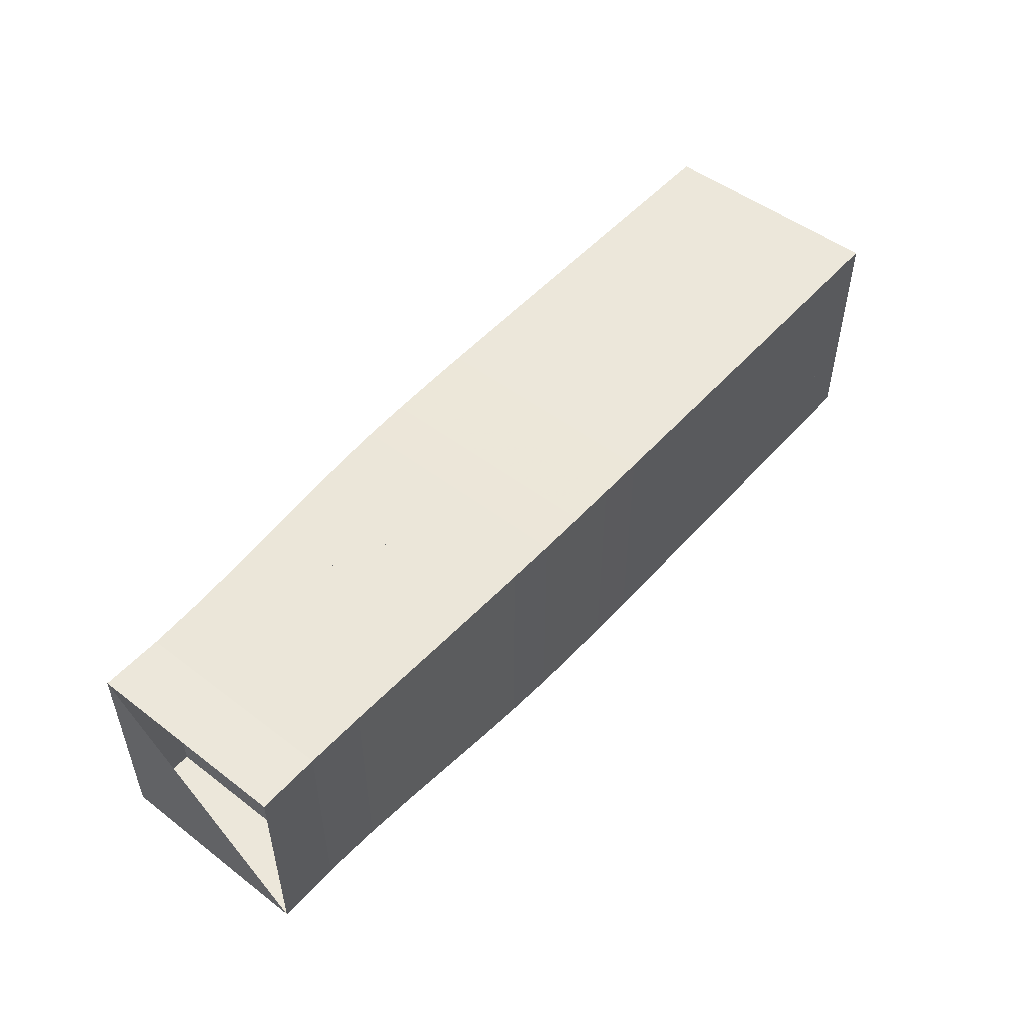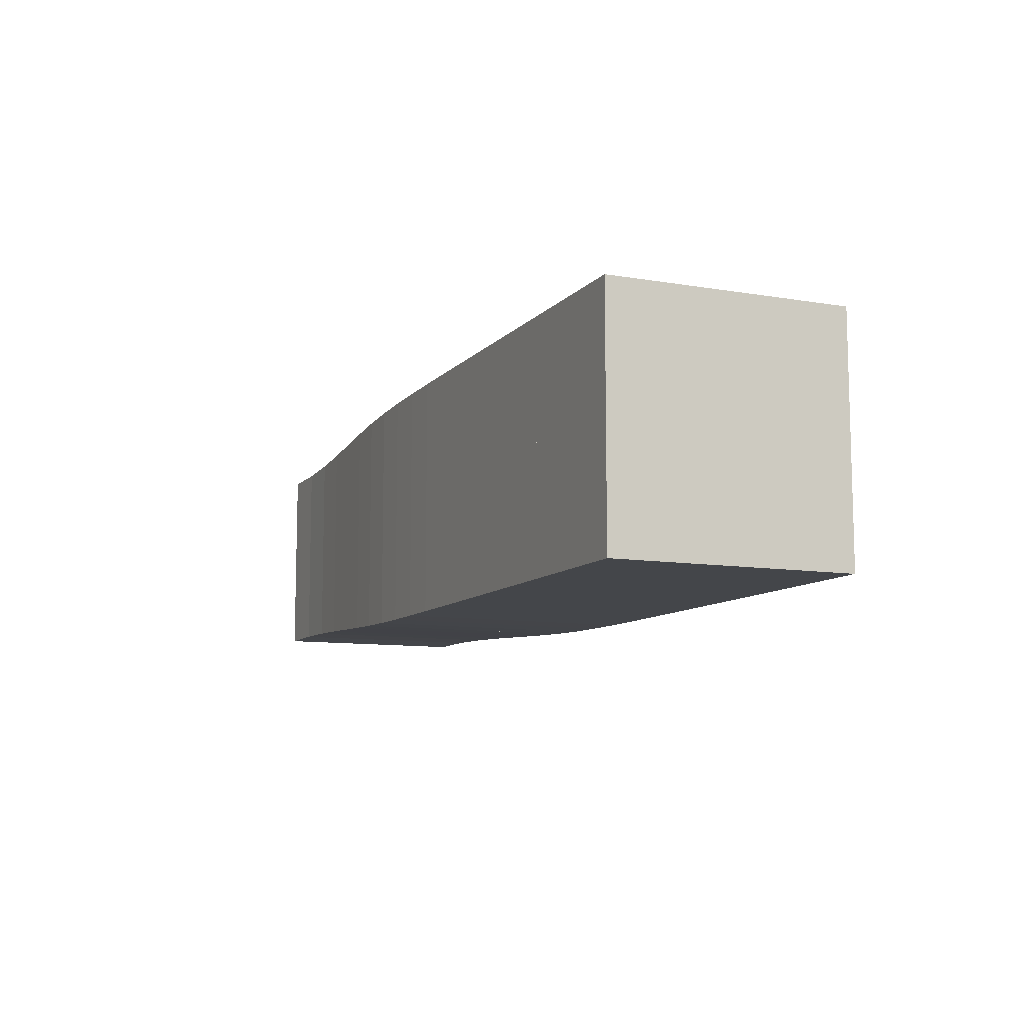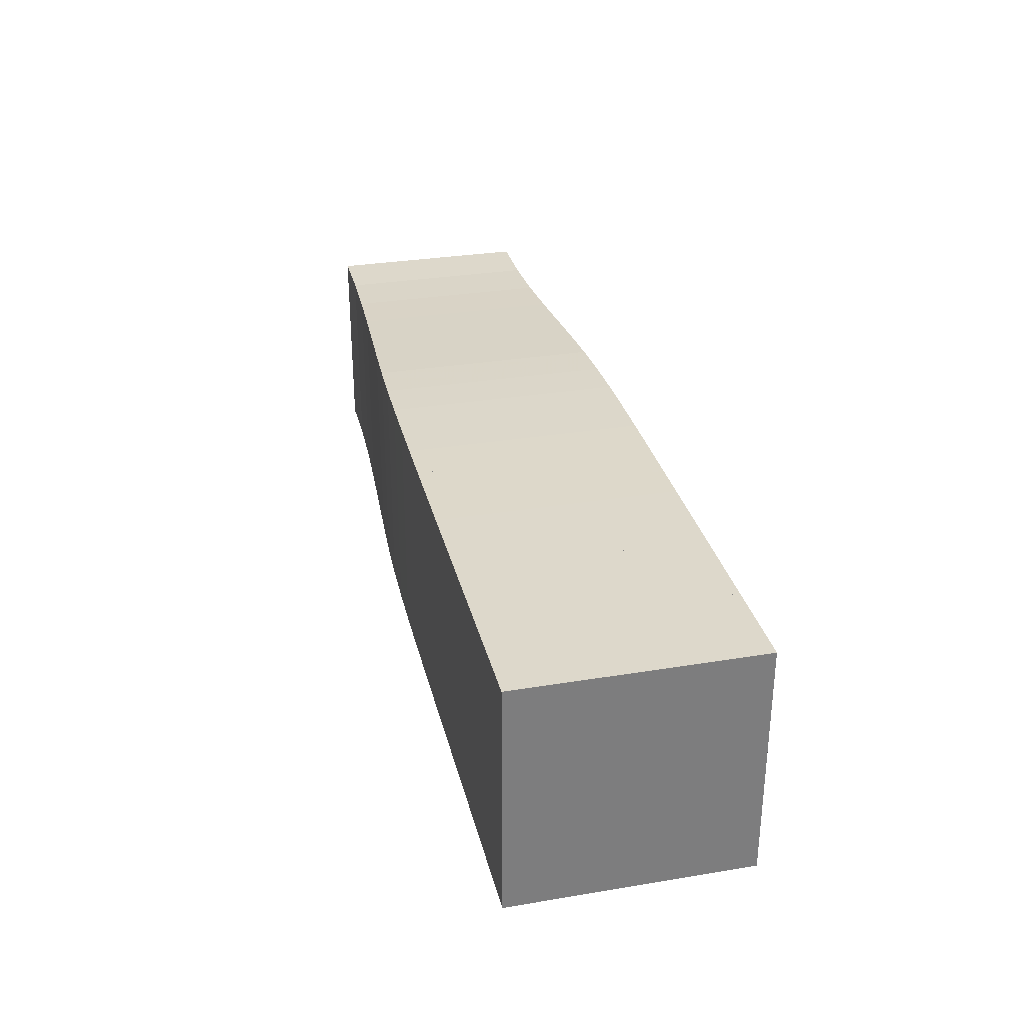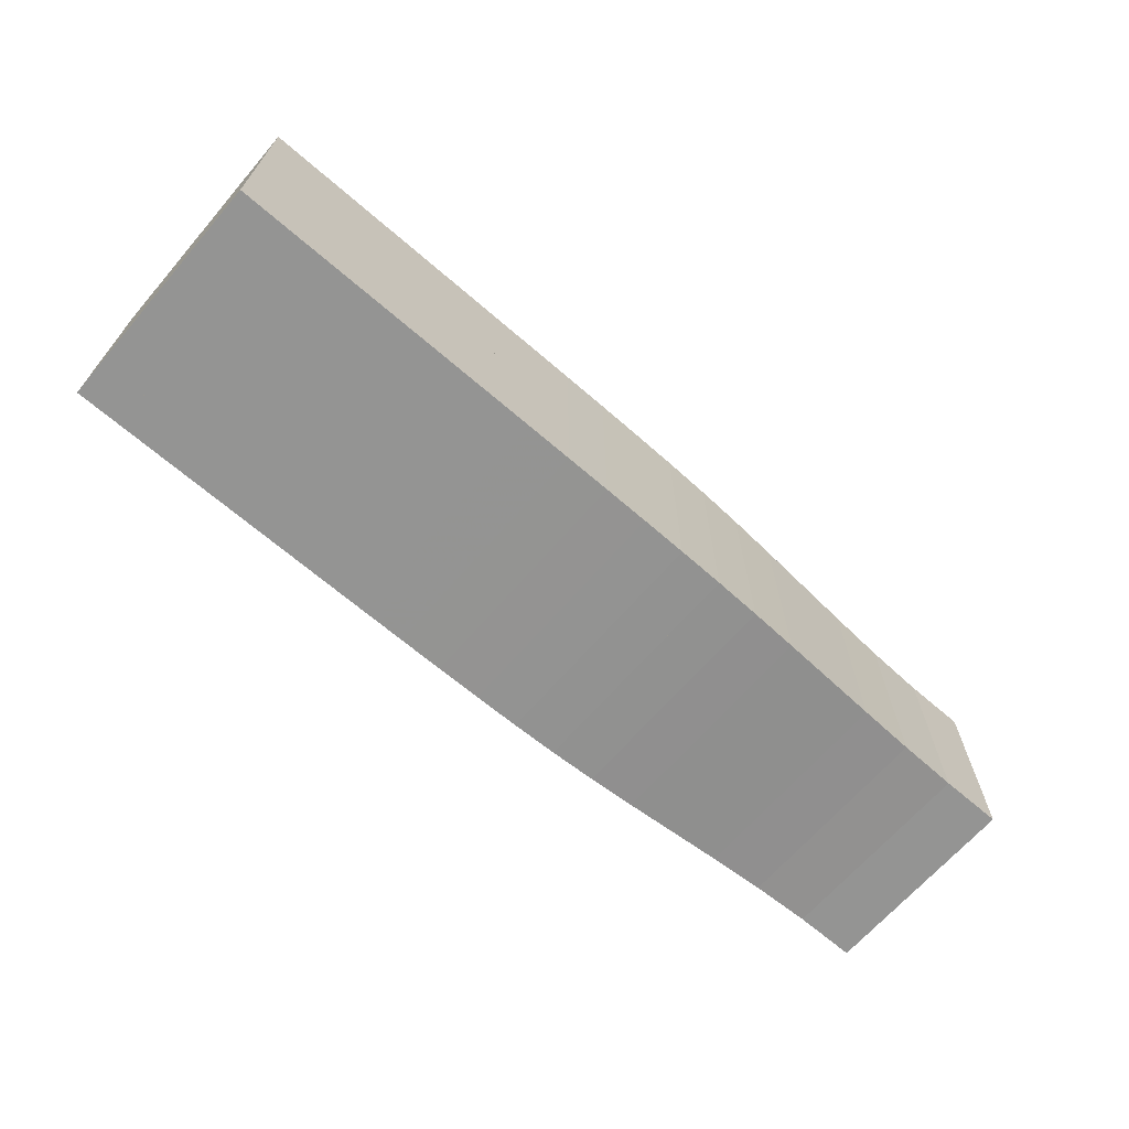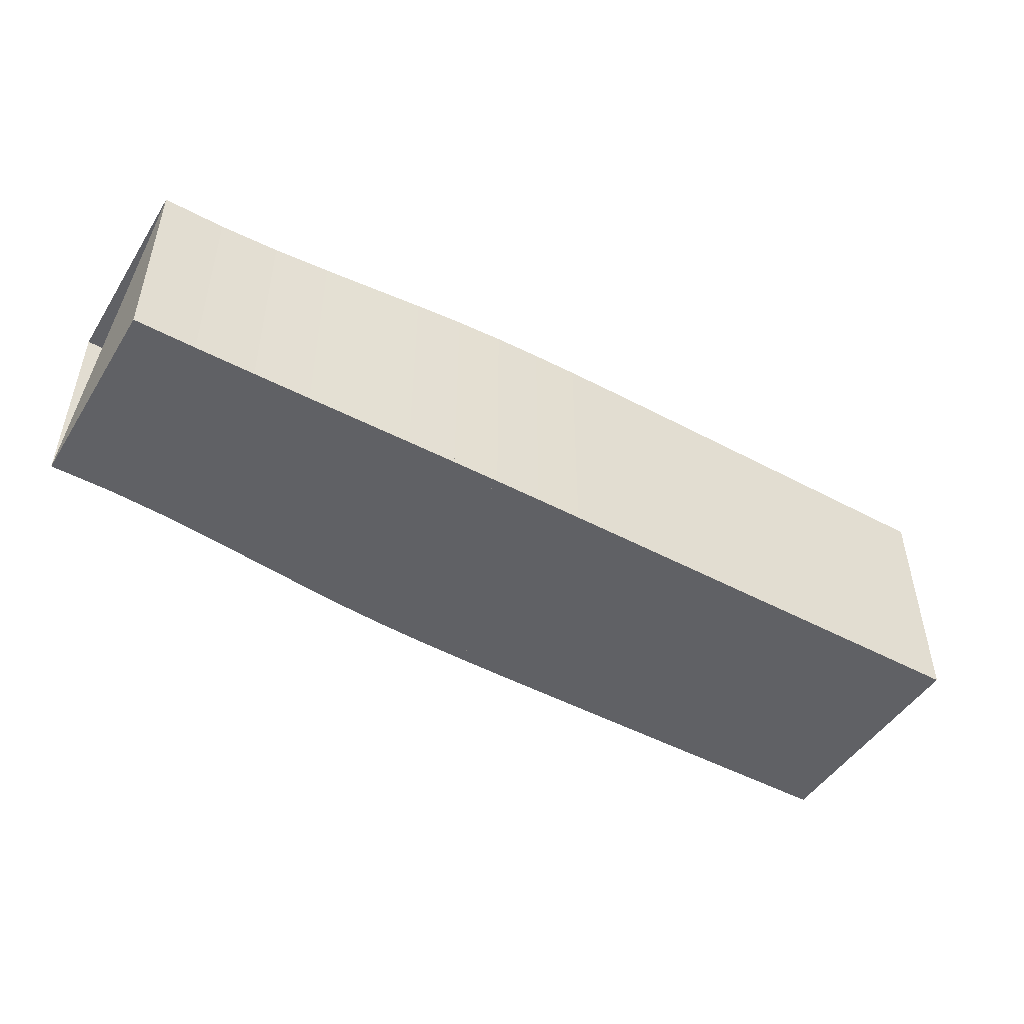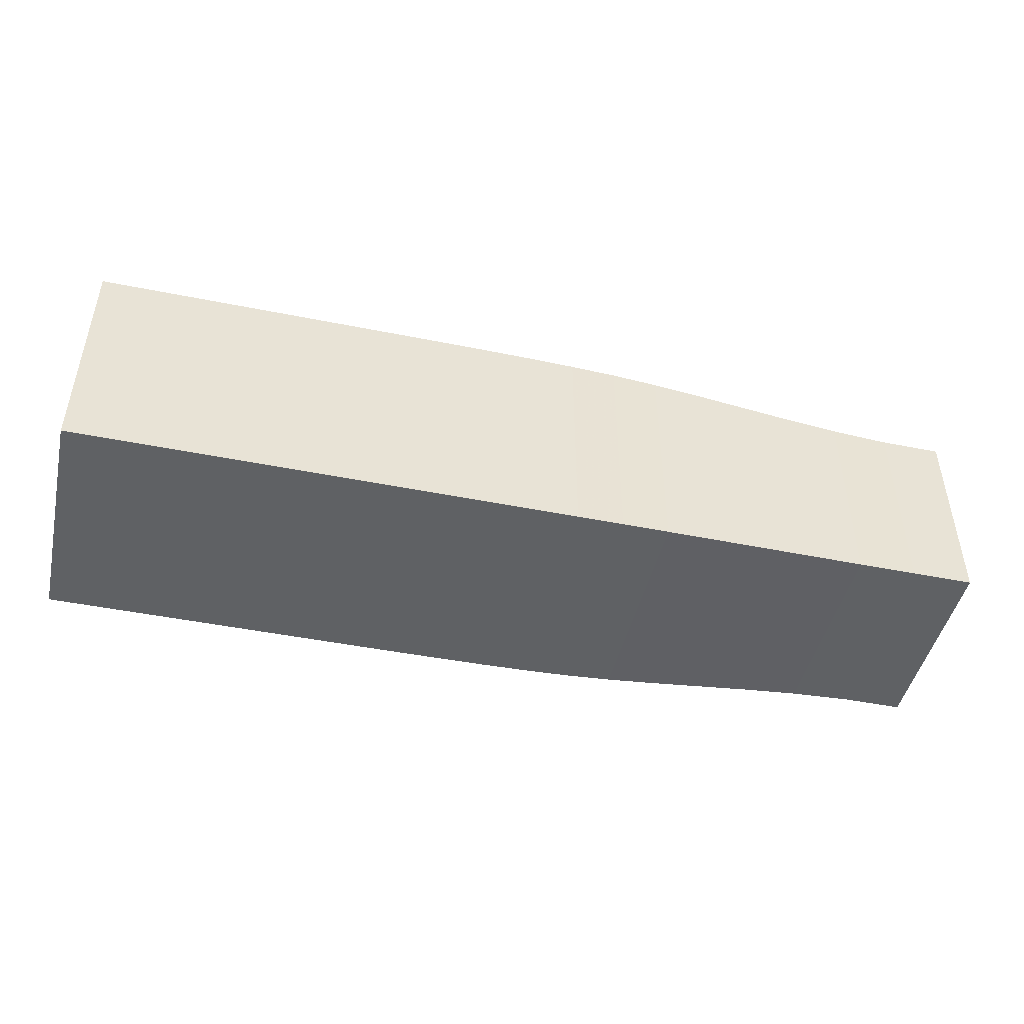
<metadata>
{"format":"obj","ext":"obj","renderer":"f3d","projection":"perspective","resolution":1024,"background":"white","views":[{"elev":50.4,"azim":-50.2,"up":"+Y"},{"elev":-9.7,"azim":66.5,"up":"+Z"},{"elev":31.1,"azim":76.7,"up":"+Y"},{"elev":-67.0,"azim":139.1,"up":"+Z"},{"elev":-48.2,"azim":-31.0,"up":"+Z"},{"elev":-46.4,"azim":167.1,"up":"+Y"}]}
</metadata>
<code>
v 0 -0.1763 -0.1763
v 0 -0.1763 0.1763
v 0 0.1763 0.1763
v 0 0.1763 -0.1763
v 0.1058 -0.1763 -0.1763
v 0.1058 -0.1763 0.1763
v 0.1058 0.1763 0.1763
v 0.1058 0.1763 -0.1763
v 0.2083 -0.1792 -0.1792
v 0.2083 -0.1792 0.1792
v 0.2083 0.1792 0.1792
v 0.2083 0.1792 -0.1792
v 0.3056 -0.1838 -0.1838
v 0.3056 -0.1838 0.1838
v 0.3056 0.1838 0.1838
v 0.3056 0.1838 -0.1838
v 0.3977 -0.189 -0.189
v 0.3977 -0.189 0.189
v 0.3977 0.189 0.189
v 0.3977 0.189 -0.189
v 0.4851 -0.1939 -0.1939
v 0.4851 -0.1939 0.1939
v 0.4851 0.1939 0.1939
v 0.4851 0.1939 -0.1939
v 0.569 -0.198 -0.198
v 0.569 -0.198 0.198
v 0.569 0.198 0.198
v 0.569 0.198 -0.198
v 0.6505 -0.2009 -0.2009
v 0.6505 -0.2009 0.2009
v 0.6505 0.2009 0.2009
v 0.6505 0.2009 -0.2009
v 0.7307 -0.2025 -0.2025
v 0.7307 -0.2025 0.2025
v 0.7307 0.2025 0.2025
v 0.7307 0.2025 -0.2025
v 0.8102 -0.2034 -0.2034
v 0.8102 -0.2034 0.2034
v 0.8102 0.2034 0.2034
v 0.8102 0.2034 -0.2034
v 0.8893 -0.2038 -0.2038
v 0.8893 -0.2038 0.2038
v 0.8893 0.2038 0.2038
v 0.8893 0.2038 -0.2038
v 0.9684 -0.204 -0.204
v 0.9684 -0.204 0.204
v 0.9684 0.204 0.204
v 0.9684 0.204 -0.204
v 1.047 -0.2041 -0.2041
v 1.047 -0.2041 0.2041
v 1.047 0.2041 0.2041
v 1.047 0.2041 -0.2041
v 1.126 -0.2041 -0.2041
v 1.126 -0.2041 0.2041
v 1.126 0.2041 0.2041
v 1.126 0.2041 -0.2041
v 1.205 -0.2041 -0.2041
v 1.205 -0.2041 0.2041
v 1.205 0.2041 0.2041
v 1.205 0.2041 -0.2041
v 1.284 -0.2041 -0.2041
v 1.284 -0.2041 0.2041
v 1.284 0.2041 0.2041
v 1.284 0.2041 -0.2041
v 1.363 -0.2041 -0.2041
v 1.363 -0.2041 0.2041
v 1.363 0.2041 0.2041
v 1.363 0.2041 -0.2041
v 1.442 -0.2041 -0.2041
v 1.442 -0.2041 0.2041
v 1.442 0.2041 0.2041
v 1.442 0.2041 -0.2041
v 1.521 -0.2041 -0.2041
v 1.521 -0.2041 0.2041
v 1.521 0.2041 0.2041
v 1.521 0.2041 -0.2041
v 1.6 -0.2041 -0.2041
v 1.6 -0.2041 0.2041
v 1.6 0.2041 0.2041
v 1.6 0.2041 -0.2041
f 1 2 4 5
f 5 6 7 8
f 5 6 2 1
f 6 7 3 2
f 7 8 4 3
f 8 5 1 4
f 9 10 11 12
f 9 10 6 5
f 10 11 7 6
f 11 12 8 7
f 12 9 5 8
f 13 14 15 16
f 13 14 10 9
f 14 15 11 10
f 15 16 12 11
f 16 13 9 12
f 17 18 19 20
f 17 18 14 13
f 18 19 15 14
f 19 20 16 15
f 20 17 13 16
f 21 22 23 24
f 21 22 18 17
f 22 23 19 18
f 23 24 20 19
f 24 21 17 20
f 25 26 27 28
f 25 26 22 21
f 26 27 23 22
f 27 28 24 23
f 28 25 21 24
f 29 30 31 32
f 29 30 26 25
f 30 31 27 26
f 31 32 28 27
f 32 29 25 28
f 33 34 35 36
f 33 34 30 29
f 34 35 31 30
f 35 36 32 31
f 36 33 29 32
f 37 38 39 40
f 37 38 34 33
f 38 39 35 34
f 39 40 36 35
f 40 37 33 36
f 41 42 43 44
f 41 42 38 37
f 42 43 39 38
f 43 44 40 39
f 44 41 37 40
f 45 46 47 48
f 45 46 42 41
f 46 47 43 42
f 47 48 44 43
f 48 45 41 44
f 49 50 51 52
f 49 50 46 45
f 50 51 47 46
f 51 52 48 47
f 52 49 45 48
f 53 54 55 56
f 53 54 50 49
f 54 55 51 50
f 55 56 52 51
f 56 53 49 52
f 57 58 59 60
f 57 58 54 53
f 58 59 55 54
f 59 60 56 55
f 60 57 53 56
f 61 62 63 64
f 61 62 58 57
f 62 63 59 58
f 63 64 60 59
f 64 61 57 60
f 65 66 67 68
f 65 66 62 61
f 66 67 63 62
f 67 68 64 63
f 68 65 61 64
f 69 70 71 72
f 69 70 66 65
f 70 71 67 66
f 71 72 68 67
f 72 69 65 68
f 73 74 75 76
f 73 74 70 69
f 74 75 71 70
f 75 76 72 71
f 76 73 69 72
f 77 78 79 80
f 77 78 74 73
f 78 79 75 74
f 79 80 76 75
f 80 77 73 76

</code>
